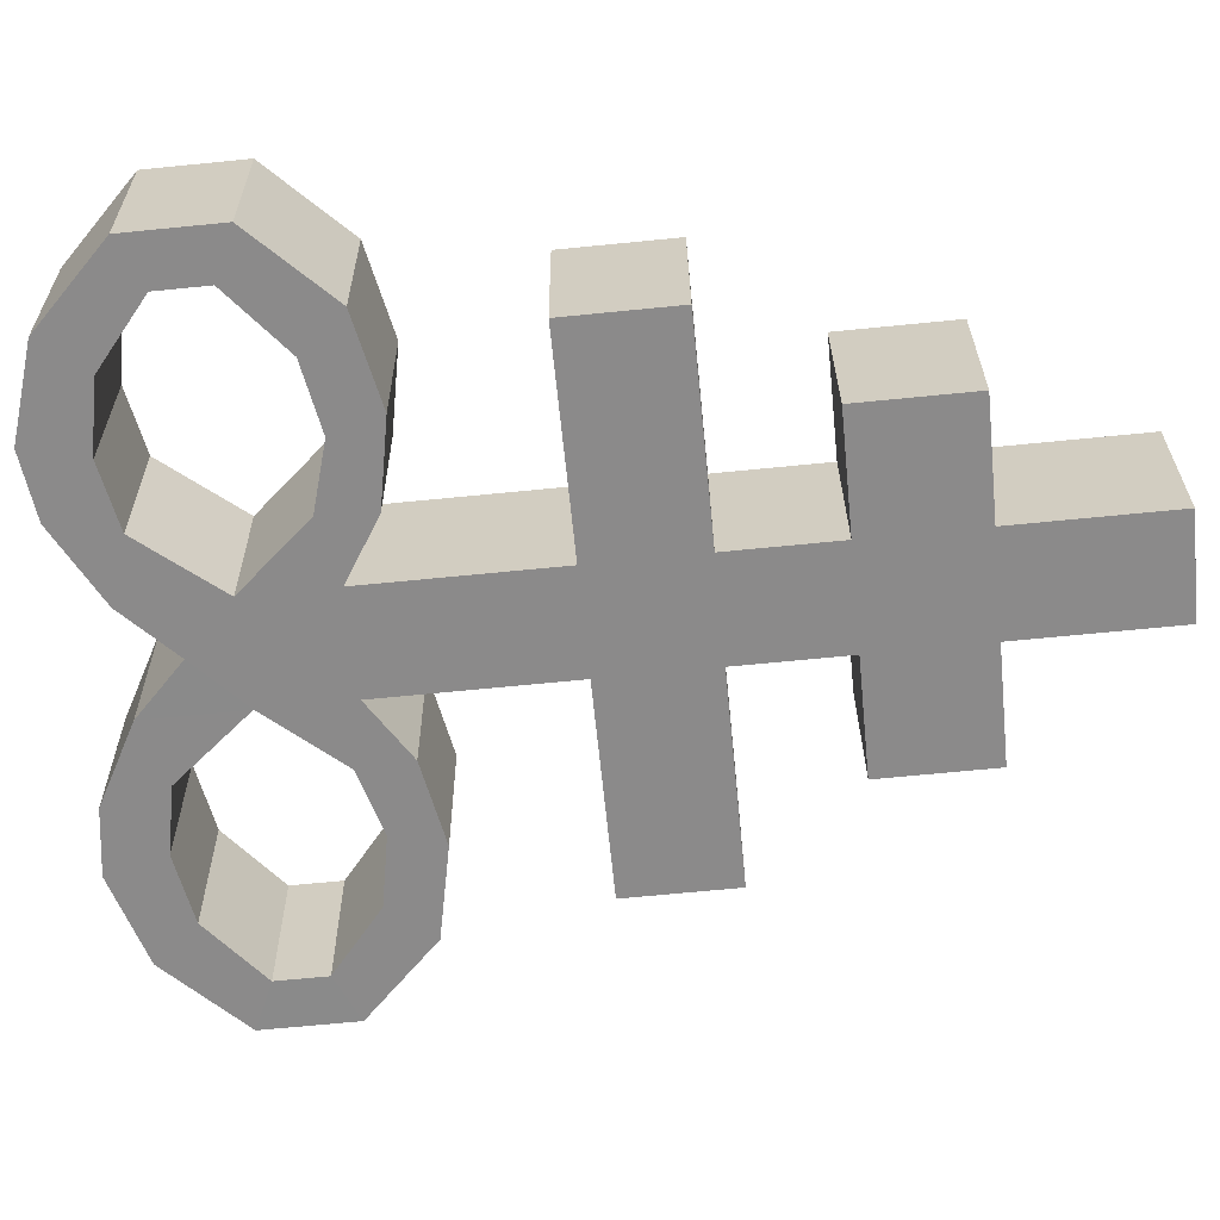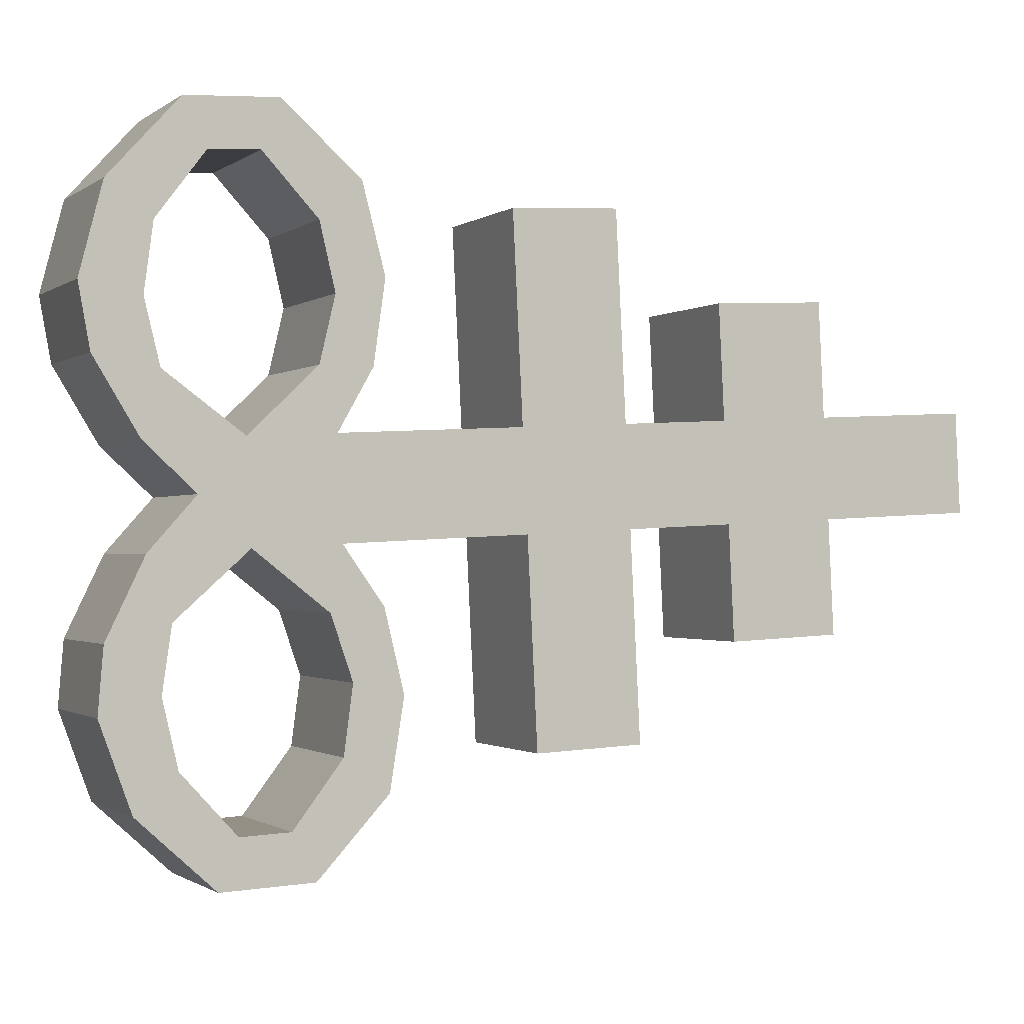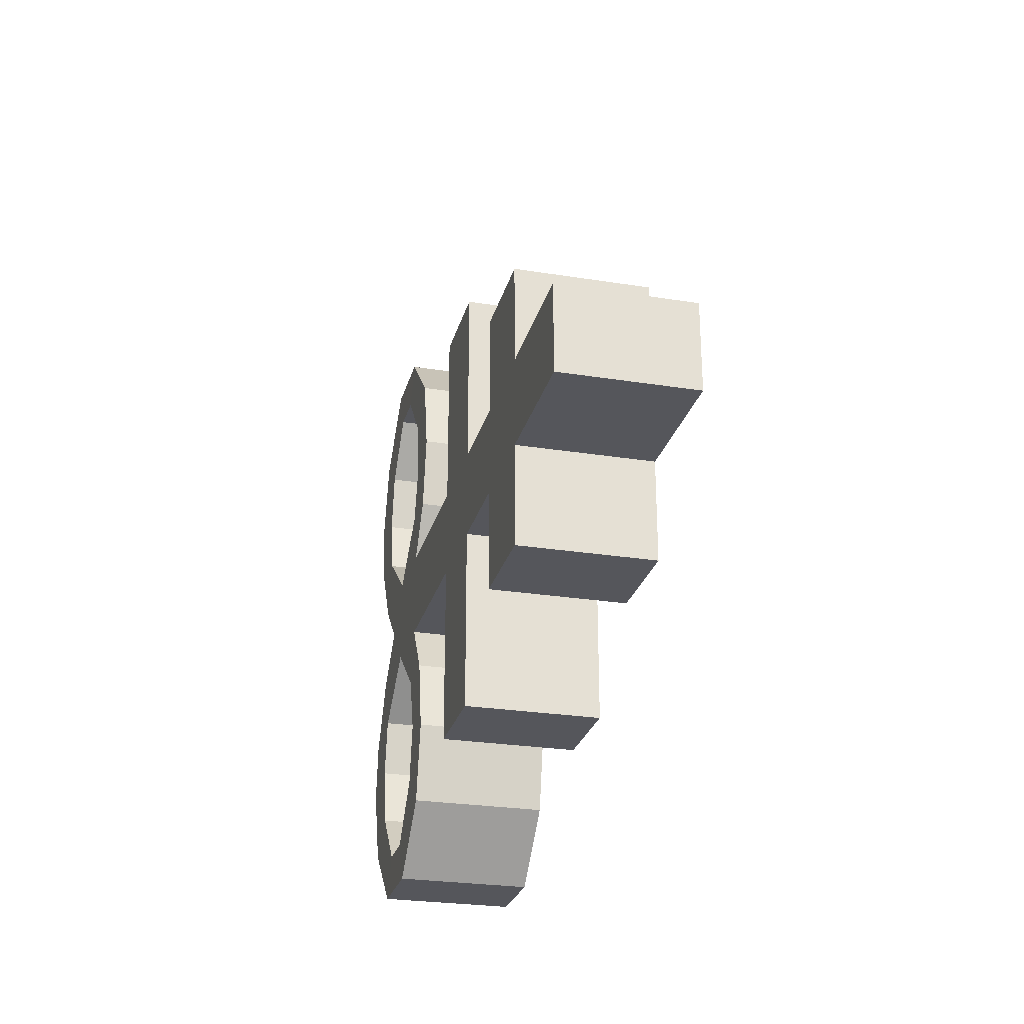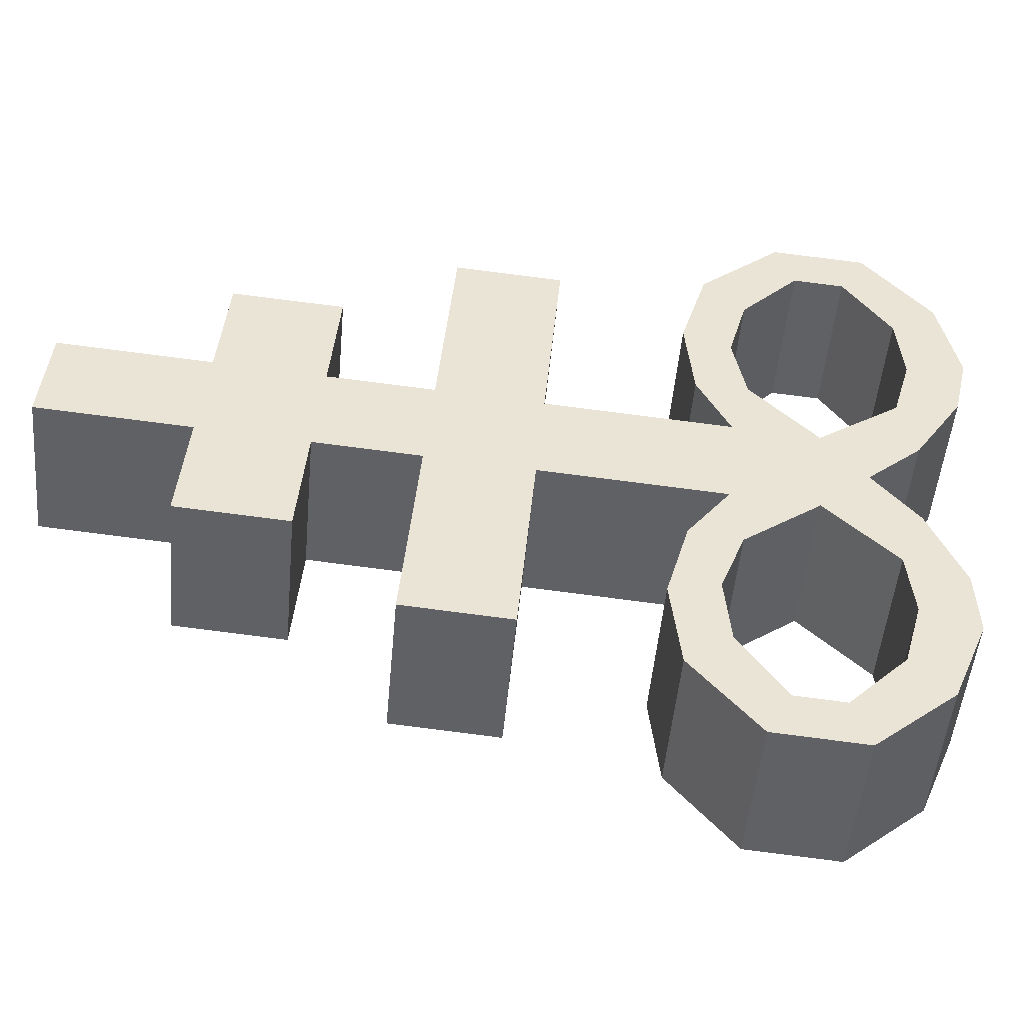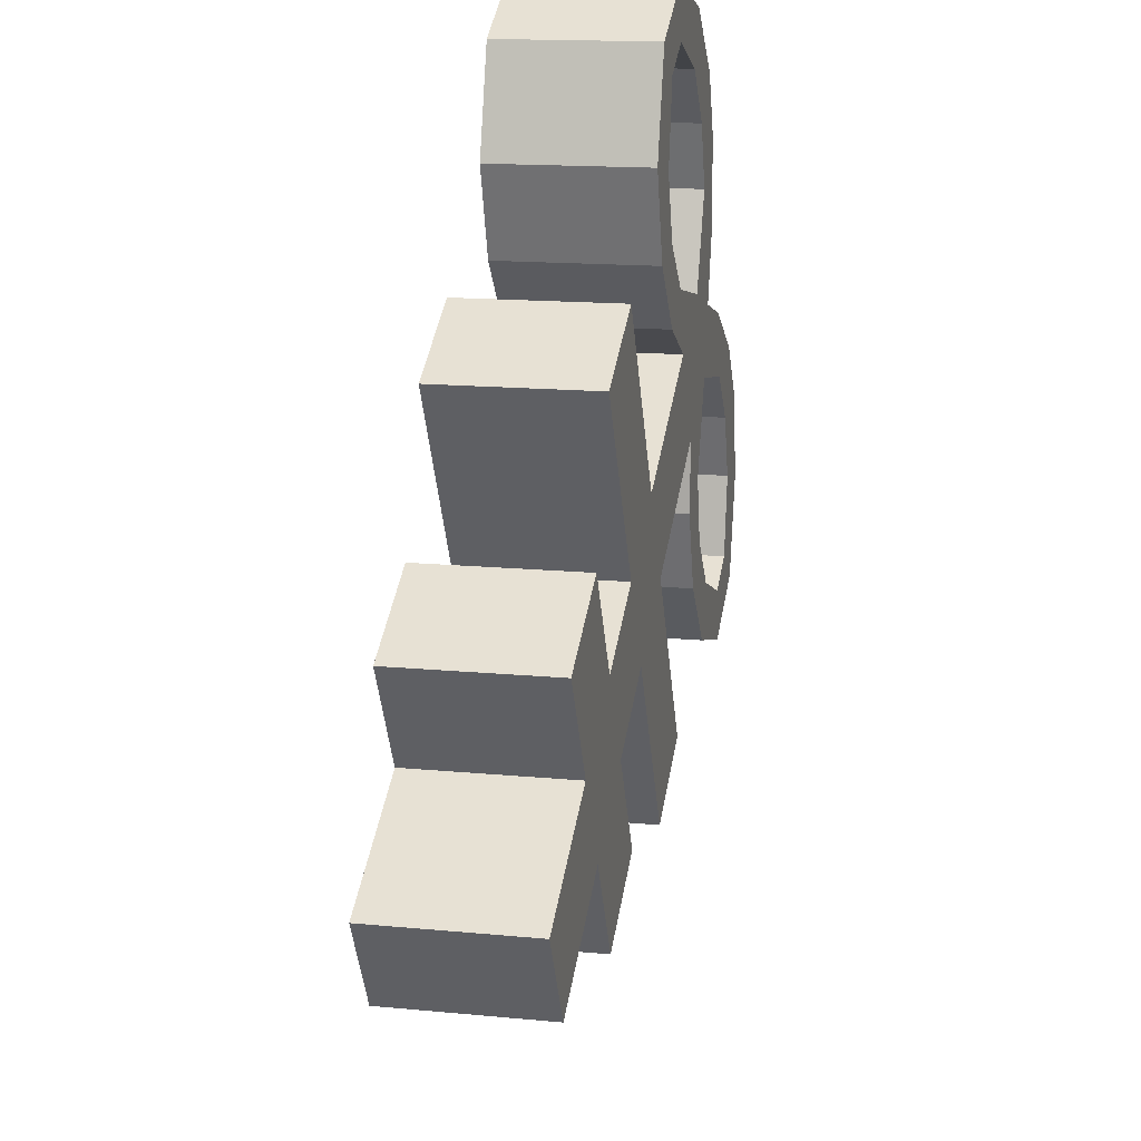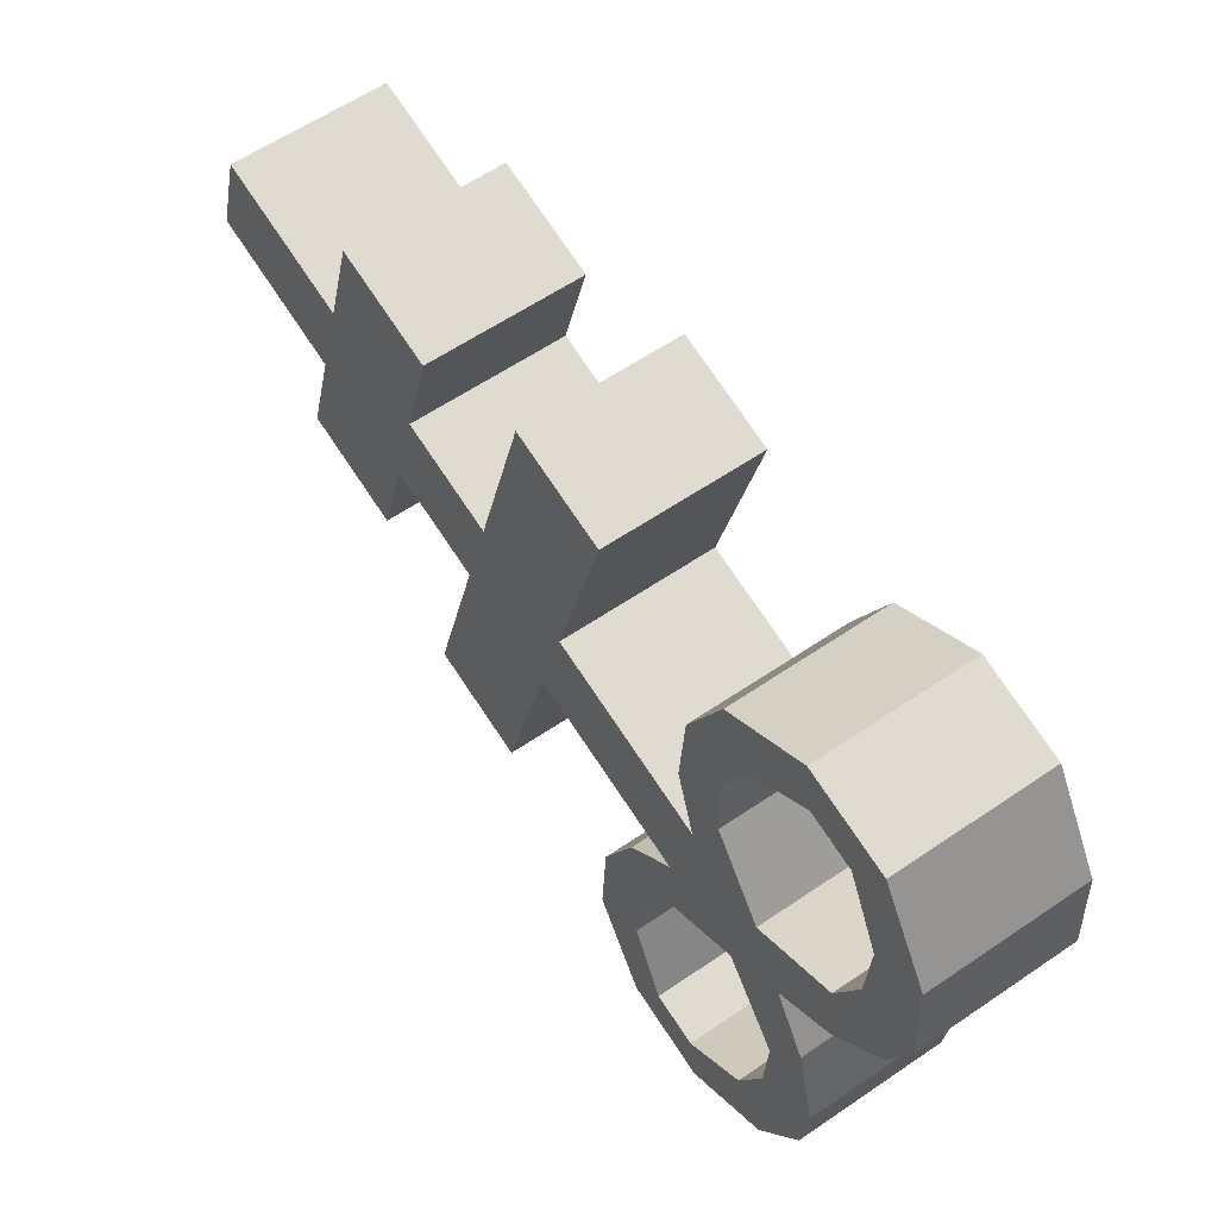
<metadata>
{"format":"obj","ext":"obj","renderer":"f3d","projection":"perspective","resolution":1024,"background":"white","views":[{"elev":19.7,"azim":75.5,"up":"+Z"},{"elev":-8.3,"azim":52.3,"up":"+Z"},{"elev":56.5,"azim":5.1,"up":"+Y"},{"elev":-41.8,"azim":-109.2,"up":"+Z"},{"elev":50.8,"azim":175.3,"up":"+Z"},{"elev":69.7,"azim":-49.1,"up":"+Z"}]}
</metadata>
<code>
o Brimstone_Cube.008
v 0.4956 8.79 0.2256
v 0.7008 9.564 0.3053
v 0.05389 8.901 0.2793
v 0.2591 9.675 0.359
v 0.5819 9.115 0.2591
v 0.1402 9.227 0.3128
v 0.4133 8.48 0.1936
v -0.02836 8.591 0.2473
v 0.3304 8.167 0.1614
v -0.1113 8.278 0.2151
v 0.1885 7.631 0.1063
v -0.2532 7.743 0.16
v 0.08452 8.858 0.6211
v 0.5262 8.746 0.5674
v 0.1708 9.183 0.6546
v 0.6125 9.072 0.6009
v 0.02682 8.513 0.8633
v 0.4685 8.401 0.8095
v -0.05611 8.2 0.831
v 0.3856 8.089 0.7773
v 0.1219 7.38 0.08039
v -0.2082 7.83 0.3494
v 0.2335 7.718 0.2957
v -0.2478 7.677 0.3422
v 0.1939 7.565 0.2885
v -0.1743 7.844 0.5996
v 0.2675 7.732 0.5459
v -0.2161 7.707 0.5406
v 0.2256 7.595 0.4869
v -0.1646 7.757 0.8591
v 0.2771 7.645 0.8054
v -0.2076 7.645 0.738
v 0.2341 7.534 0.6842
v -0.2021 7.513 1.059
v 0.2396 7.401 1.005
v -0.2311 7.469 0.9103
v 0.2106 7.358 0.8566
v -0.3268 7.196 0.6917
v 0.1149 7.084 0.6379
v -0.3504 7.057 0.787
v 0.09133 6.945 0.7333
v -0.3543 7.185 0.4869
v 0.08738 7.074 0.4332
v -0.3954 7.01 0.5137
v 0.0463 6.898 0.46
v -0.362 7.246 0.2979
v 0.07975 7.135 0.2441
v -0.4061 7.059 0.3235
v 0.03564 6.948 0.2698
v -0.3199 7.492 0.1341
v 0.04717 7.098 0.05135
v -0.3945 7.21 0.1051
v 0.1685 7.133 0.9773
v -0.2732 7.245 1.031
v 0.1721 7.212 0.8417
v -0.2696 7.324 0.8954
v 0.4686 8.828 -0.0762
v 0.6738 9.602 0.003537
v 0.02685 8.94 -0.02248
v 0.2321 9.714 0.05725
v 0.5548 9.153 -0.04268
v 0.1131 9.265 0.01105
v 0.3863 8.518 -0.1081
v -0.05538 8.629 -0.05442
v 0.3034 8.205 -0.1404
v -0.1383 8.316 -0.08666
v 0.1614 7.67 -0.1955
v -0.2803 7.781 -0.1418
v -0.003752 8.983 -0.3643
v 0.438 8.871 -0.418
v 0.08249 9.308 -0.3307
v 0.5242 9.197 -0.3845
v -0.1106 8.707 -0.6703
v 0.3311 8.596 -0.7241
v -0.1935 8.395 -0.7026
v 0.2482 8.283 -0.7563
v 0.09483 7.418 -0.2214
v -0.2672 7.913 -0.3087
v 0.1745 7.802 -0.3624
v -0.3082 7.762 -0.3328
v 0.1335 7.651 -0.3865
v -0.2772 7.99 -0.5496
v 0.1645 7.878 -0.6033
v -0.3111 7.841 -0.52
v 0.1306 7.729 -0.5737
v -0.3151 7.97 -0.8201
v 0.1266 7.858 -0.8738
v -0.3386 7.831 -0.7247
v 0.1031 7.719 -0.7785
v -0.3923 7.782 -1.064
v 0.04944 7.67 -1.118
v -0.3958 7.702 -0.9285
v 0.04589 7.591 -0.9822
v -0.4578 7.381 -0.771
v -0.01614 7.27 -0.8247
v -0.5008 7.269 -0.8922
v -0.05908 7.158 -0.9459
v -0.4494 7.32 -0.5737
v -0.007638 7.208 -0.6274
v -0.4983 7.155 -0.6355
v -0.05664 7.044 -0.6892
v -0.4224 7.332 -0.3771
v 0.01928 7.22 -0.4309
v -0.4745 7.156 -0.4401
v -0.03278 7.044 -0.4938
v -0.3469 7.53 -0.1677
v 0.02012 7.137 -0.2504
v -0.4216 7.248 -0.1967
v -0.3699 7.373 -0.031
v 0.07178 7.261 -0.08473
v -0.02167 7.402 -1.145
v -0.4634 7.514 -1.092
v 0.007355 7.446 -0.9972
v -0.4344 7.557 -0.9434
f 5 2 4 6
f 62 6 4 60
f 59 64 8 3
f 2 58 60 4
f 1 3 8 7
f 59 3 6 62
f 9 10 12 11
f 7 63 57 1
f 64 66 10 8
f 110 77 67 11 21
f 14 16 15 13
f 18 17 19 20
f 6 3 13 15
f 5 6 15 16
f 8 10 19 17
f 1 5 16 14
f 7 8 17 18
f 9 7 18 20
f 10 9 20 19
f 3 1 14 13
f 50 109 52
f 12 50 24 22
f 40 41 53 54
f 24 25 29 28
f 25 23 27 29
f 21 11 23 25
f 11 12 22 23
f 50 21 25 24
f 29 27 31 33
f 23 22 26 27
f 22 24 28 26
f 28 29 33 32
f 27 26 30 31
f 26 28 32 30
f 46 48 44 42
f 33 31 35 37
f 32 33 37 36
f 31 30 34 35
f 30 32 36 34
f 41 39 55 53
f 38 40 54 56
f 39 38 56 55
f 42 44 40 38
f 43 42 38 39
f 49 47 43 45
f 45 43 39 41
f 44 45 41 40
f 51 21 47 49
f 21 50 46 47
f 52 51 49 48
f 48 49 45 44
f 66 68 12 10
f 11 67 65 9
f 9 65 63 7
f 1 57 61 5
f 5 61 58 2
f 110 51 52 109
f 50 52 48 46
f 47 46 42 43
f 36 37 55 56
f 34 36 56 54
f 35 34 54 53
f 37 35 53 55
f 110 21 51
f 107 110 109 108
f 61 62 60 58
f 57 63 64 59
f 65 67 68 66
f 70 69 71 72
f 74 76 75 73
f 62 71 69 59
f 61 72 71 62
f 64 73 75 66
f 57 70 72 61
f 63 74 73 64
f 65 76 74 63
f 66 75 76 65
f 59 69 70 57
f 106 108 109
f 68 78 80 106
f 96 112 111 97
f 80 84 85 81
f 81 85 83 79
f 77 81 79 67
f 67 79 78 68
f 106 80 81 77
f 85 89 87 83
f 79 83 82 78
f 78 82 84 80
f 84 88 89 85
f 83 87 86 82
f 82 86 88 84
f 102 98 100 104
f 89 93 91 87
f 88 92 93 89
f 87 91 90 86
f 86 90 92 88
f 97 111 113 95
f 94 114 112 96
f 95 113 114 94
f 98 94 96 100
f 99 95 94 98
f 105 101 99 103
f 101 97 95 99
f 100 96 97 101
f 107 105 103 77
f 77 103 102 106
f 108 104 105 107
f 104 100 101 105
f 106 102 104 108
f 103 99 98 102
f 92 114 113 93
f 90 112 114 92
f 91 111 112 90
f 93 113 111 91
f 110 107 77
f 68 106 109 50 12

</code>
